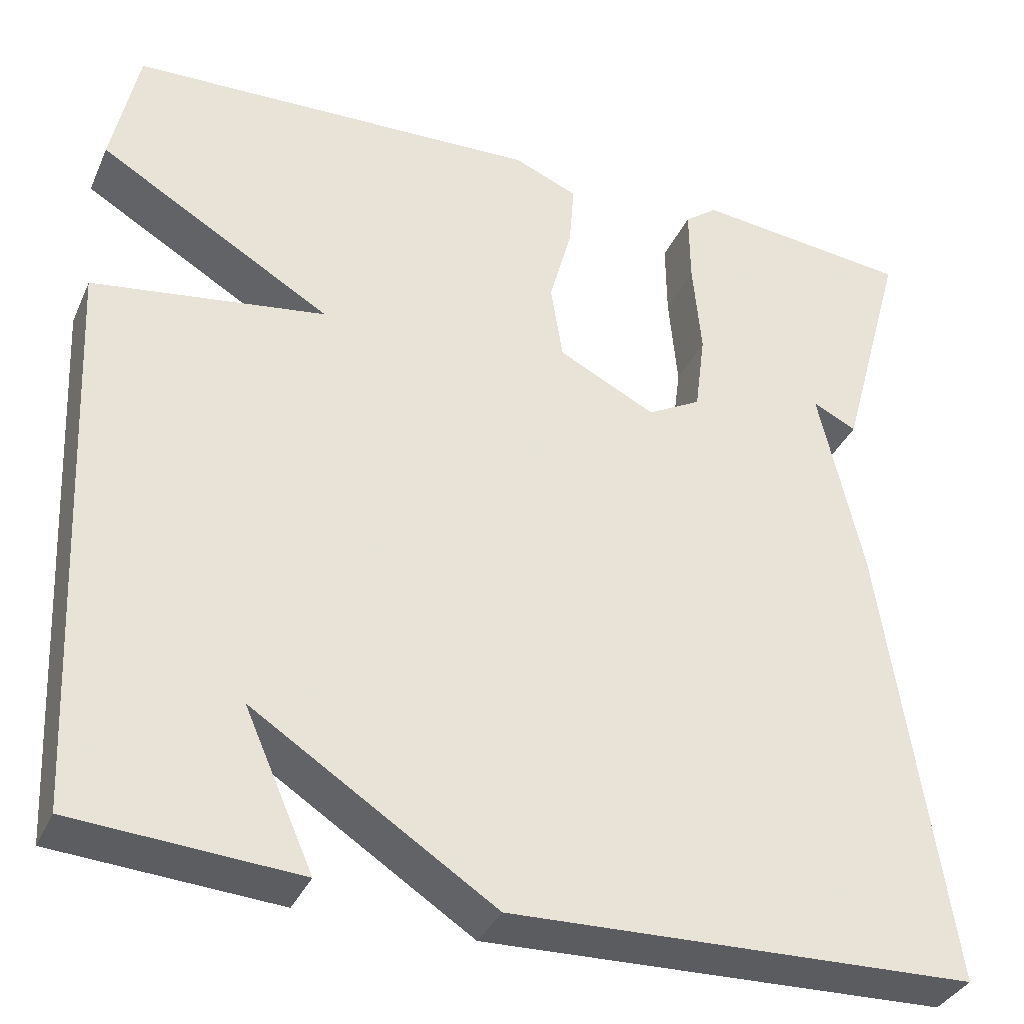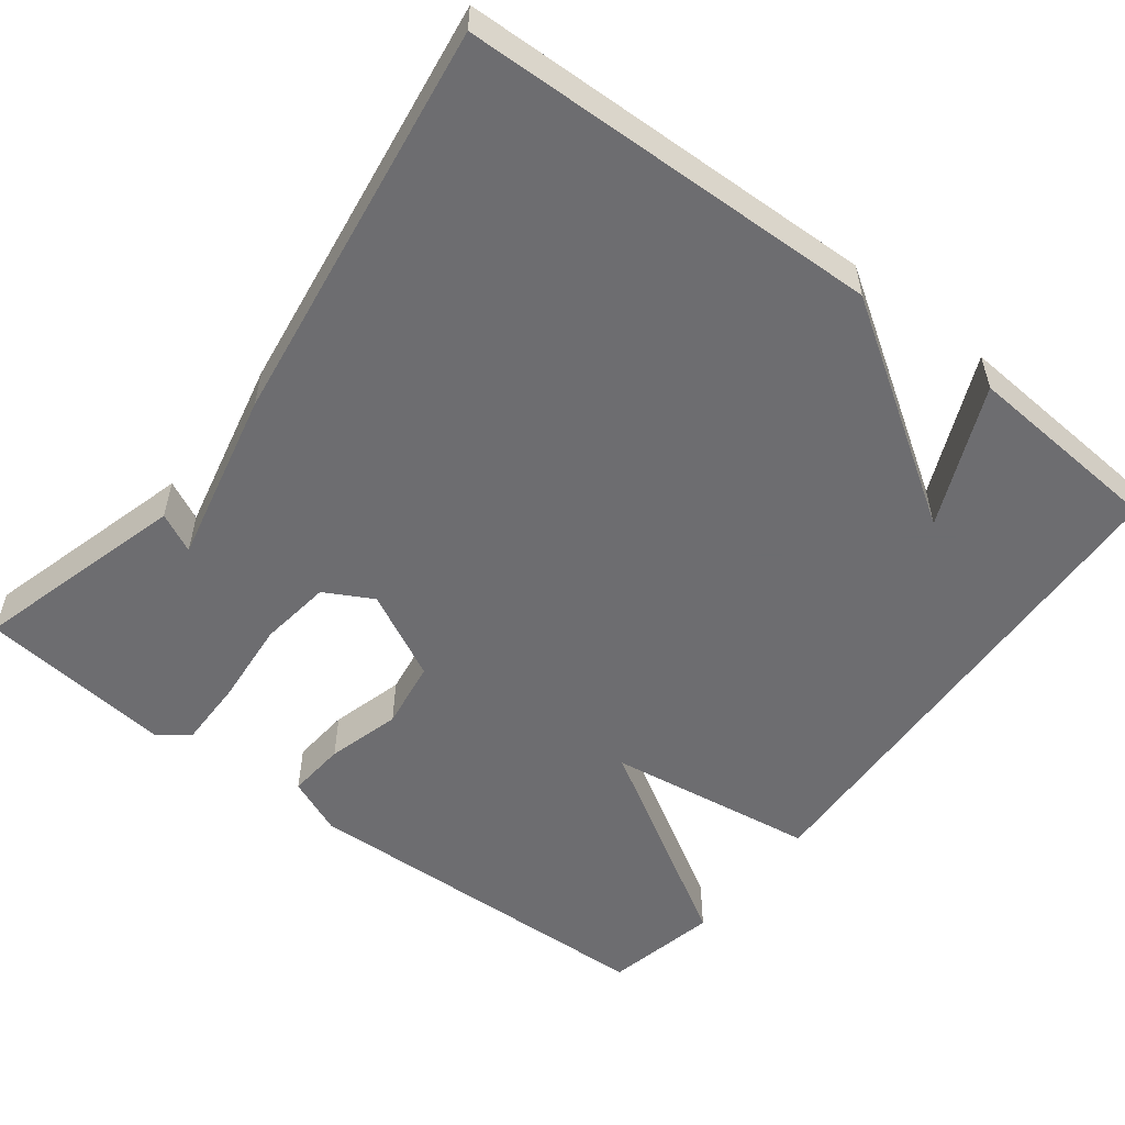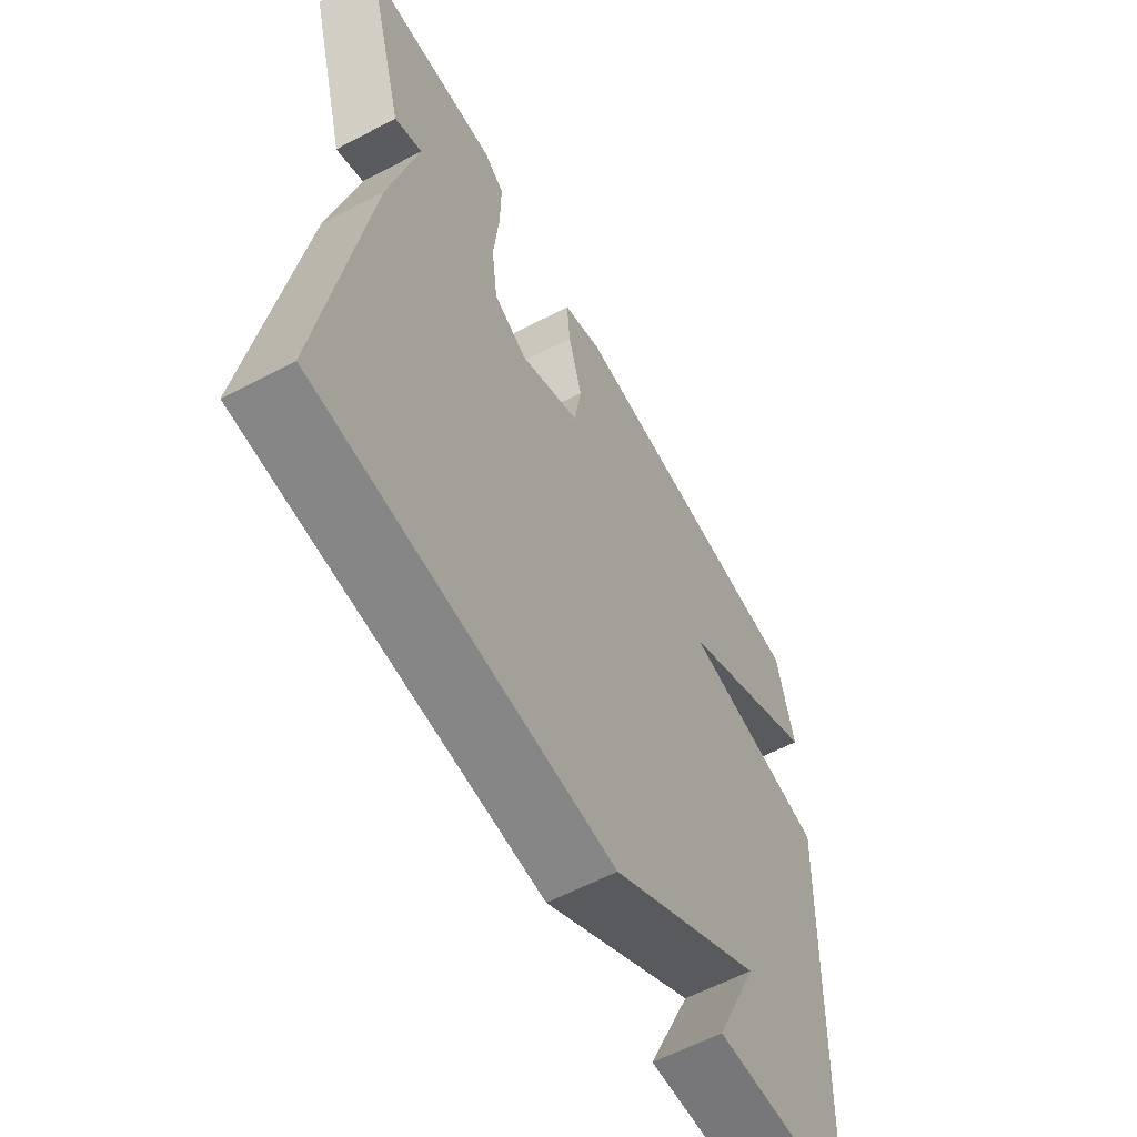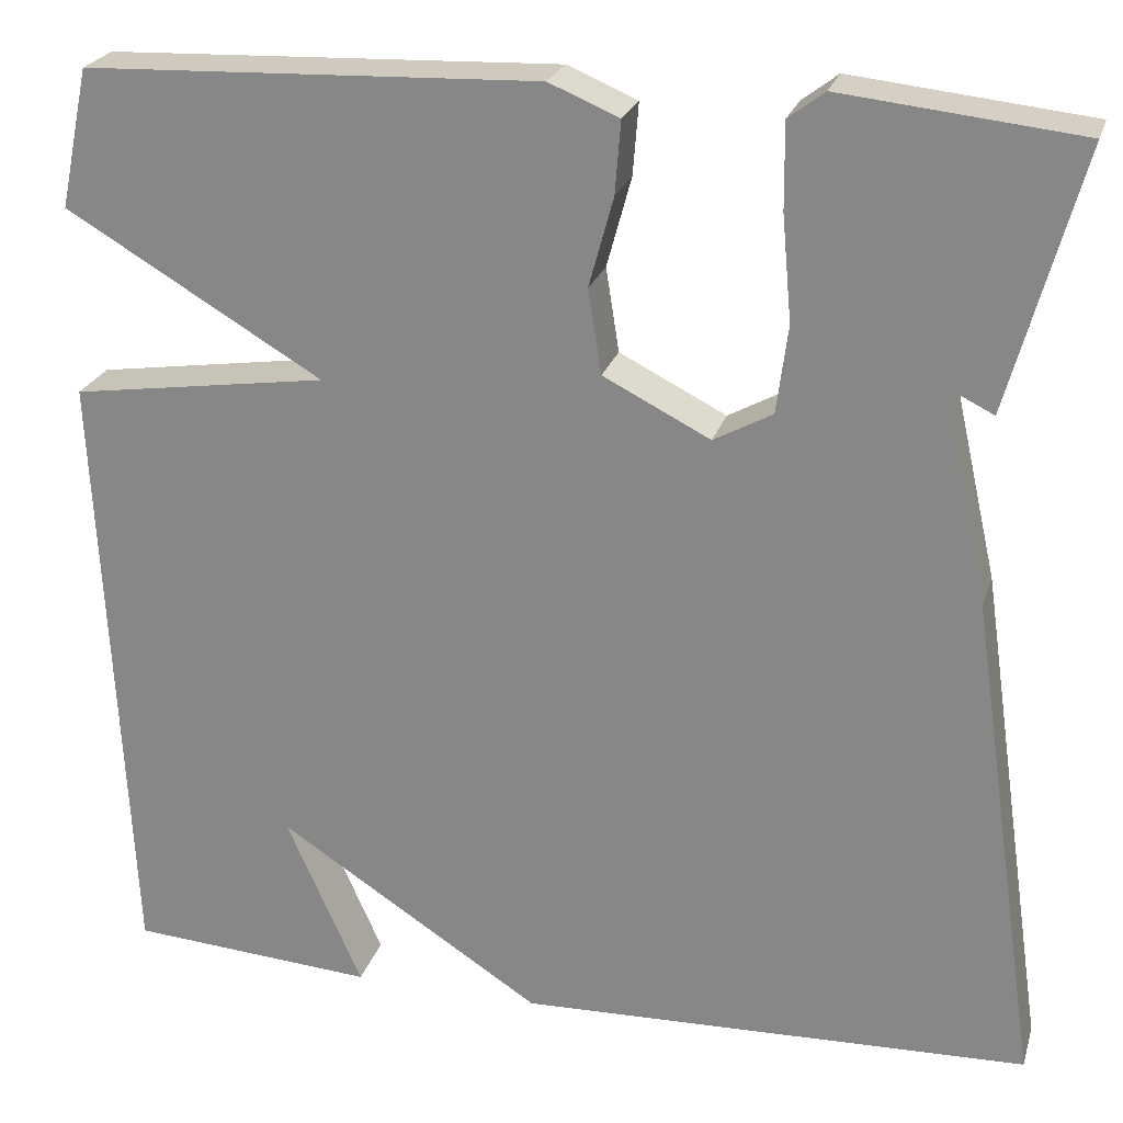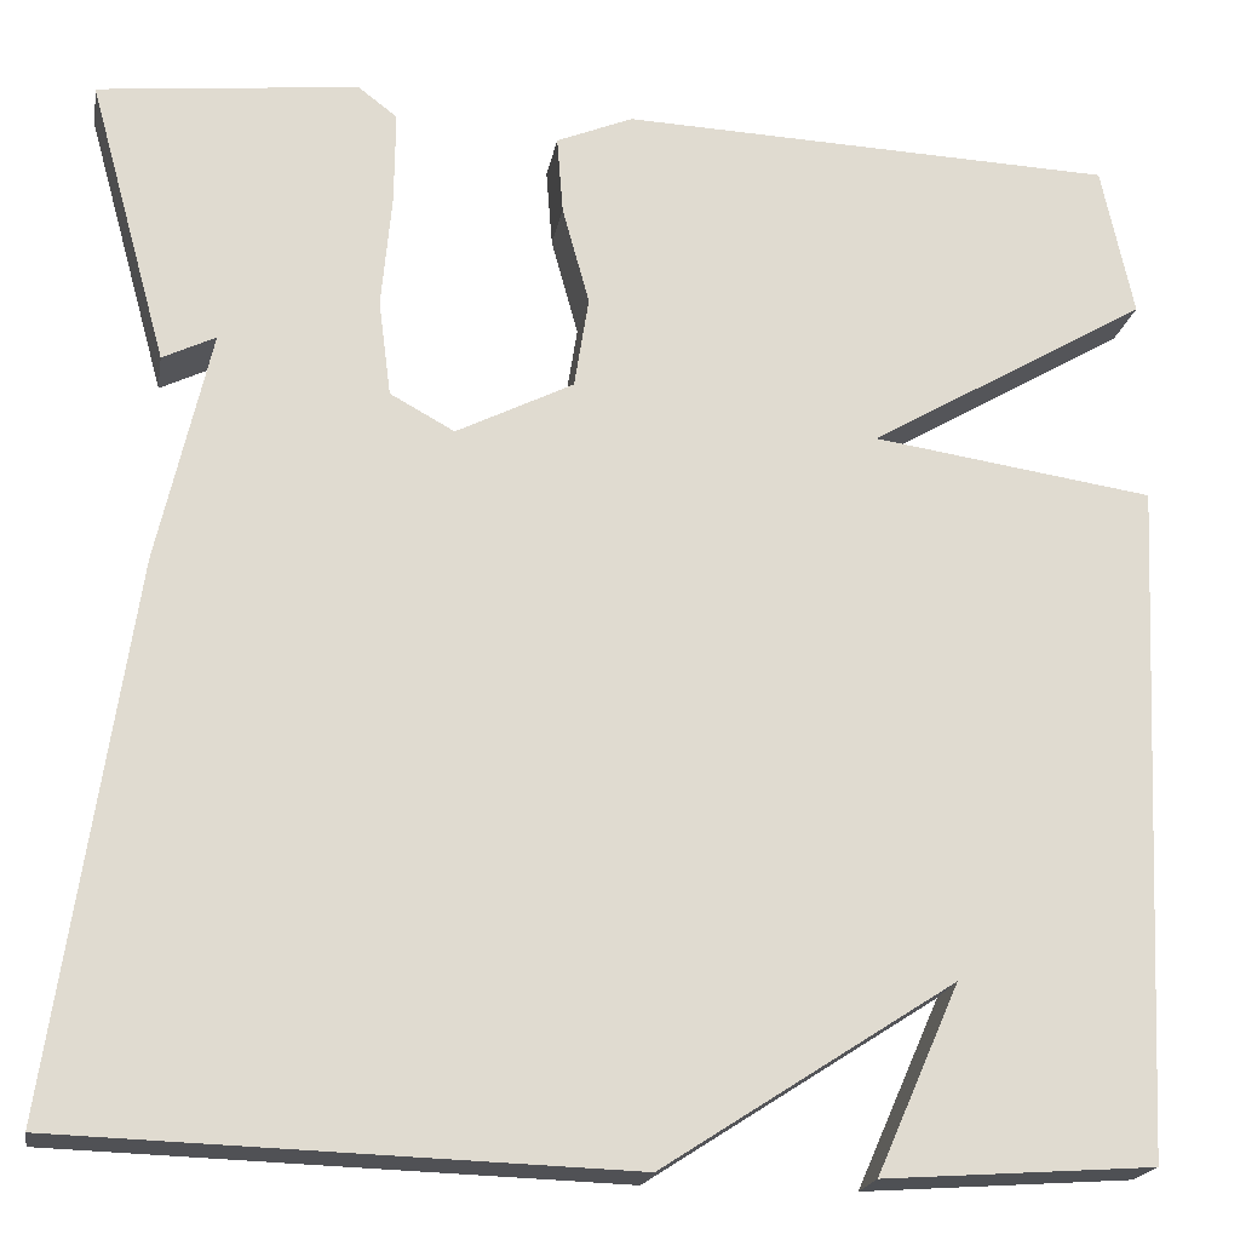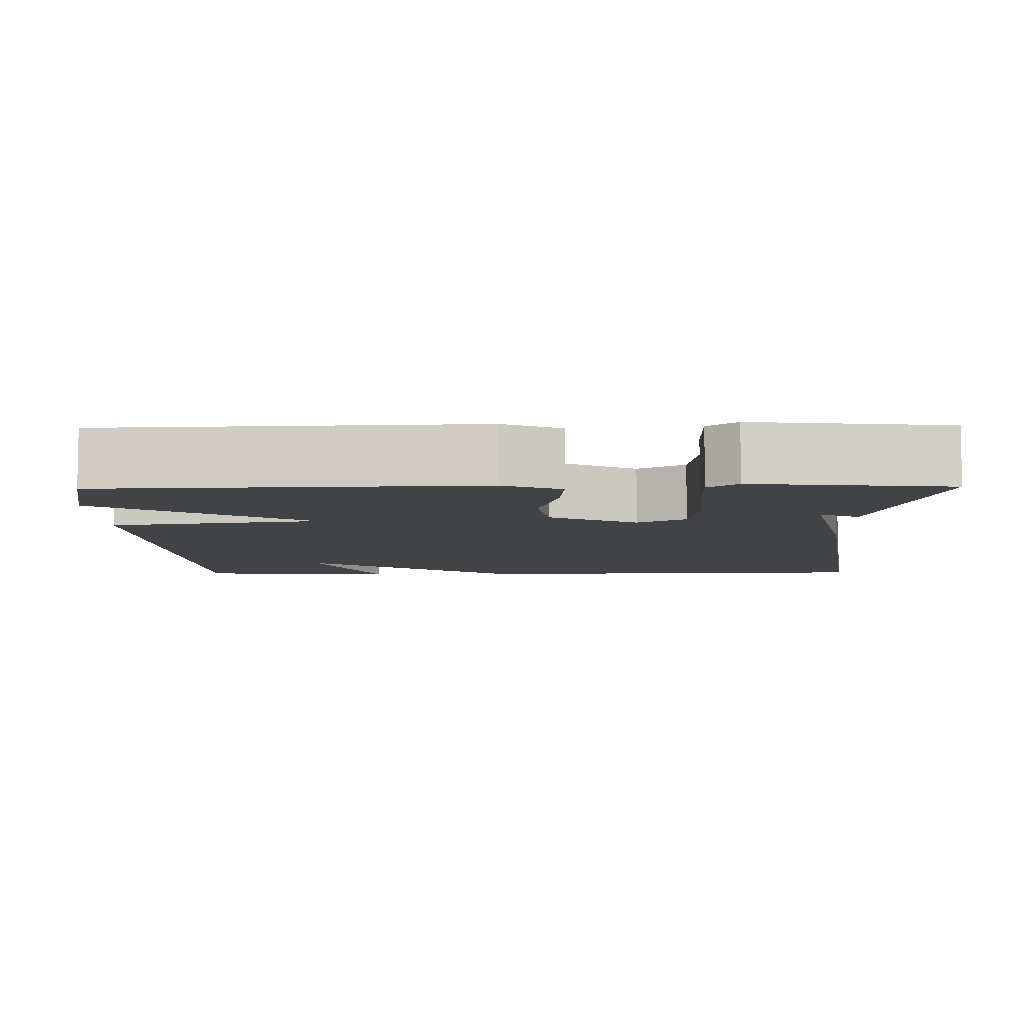
<metadata>
{"format":"obj","ext":"obj","renderer":"f3d","projection":"perspective","resolution":1024,"background":"white","views":[{"elev":-35.5,"azim":-22.0,"up":"+Z"},{"elev":-54.1,"azim":142.3,"up":"+Y"},{"elev":-60.6,"azim":118.2,"up":"+Z"},{"elev":24.0,"azim":15.5,"up":"+Z"},{"elev":-19.9,"azim":170.1,"up":"+Z"},{"elev":-7.2,"azim":1.0,"up":"+Y"}]}
</metadata>
<code>
v 0.5 0.07 0.5
v 0.424 0.07 0.224
v 0.373 0.07 0.249
v 0.424 0.07 0.024
v 0.5 0.07 -0.5
v -0.04 0.07 -0.518
v -0.32 0.07 -0.337
v -0.24 0.07 -0.518
v -0.5 0.07 -0.5
v -0.531 0.07 0.153
v -0.26 0.07 0.193
v -0.531 0.07 0.353
v -0.5 0.07 0.5
v -0.021 0.07 0.518
v 0.053 0.07 0.487
v 0.047 0.07 0.411
v 0.021 0.07 0.316
v 0.035 0.07 0.227
v 0.148 0.07 0.17
v 0.21 0.07 0.204
v 0.222 0.07 0.297
v 0.212 0.07 0.408
v 0.211 0.07 0.498
v 0.249 0.07 0.527
v 0.5 0 0.5
v 0.424 0 0.224
v 0.373 0 0.249
v 0.424 0 0.024
v 0.5 0 -0.5
v -0.04 0 -0.518
v -0.32 0 -0.337
v -0.24 0 -0.518
v -0.5 0 -0.5
v -0.531 0 0.153
v -0.26 0 0.193
v -0.531 0 0.353
v -0.5 0 0.5
v -0.021 0 0.518
v 0.053 0 0.487
v 0.047 0 0.411
v 0.021 0 0.316
v 0.035 0 0.227
v 0.148 0 0.17
v 0.21 0 0.204
v 0.222 0 0.297
v 0.212 0 0.408
v 0.211 0 0.498
v 0.249 0 0.527
f 23 24 1
f 22 23 1
f 21 22 1
f 20 21 1
f 15 16 17
f 14 15 17
f 13 14 17
f 12 13 17
f 11 12 17
f 11 17 18
f 10 11 18 19
f 7 8 9
f 7 9 10 19
f 7 19 20
f 6 7 20
f 5 6 20
f 4 5 20
f 3 4 20
f 3 20 1
f 1 2 3
f 25 48 47
f 25 47 46
f 25 46 45
f 25 45 44
f 41 40 39
f 41 39 38
f 41 38 37
f 41 37 36
f 41 36 35
f 42 41 35
f 43 42 35 34
f 33 32 31
f 43 34 33 31
f 44 43 31
f 44 31 30
f 44 30 29
f 44 29 28
f 44 28 27
f 25 44 27
f 27 26 25
f 1 25 26 2
f 2 26 27 3
f 3 27 28 4
f 4 28 29 5
f 5 29 30 6
f 6 30 31 7
f 7 31 32 8
f 8 32 33 9
f 9 33 34 10
f 10 34 35 11
f 11 35 36 12
f 12 36 37 13
f 13 37 38 14
f 14 38 39 15
f 15 39 40 16
f 16 40 41 17
f 17 41 42 18
f 18 42 43 19
f 19 43 44 20
f 20 44 45 21
f 21 45 46 22
f 22 46 47 23
f 23 47 48 24
f 24 48 25 1

</code>
